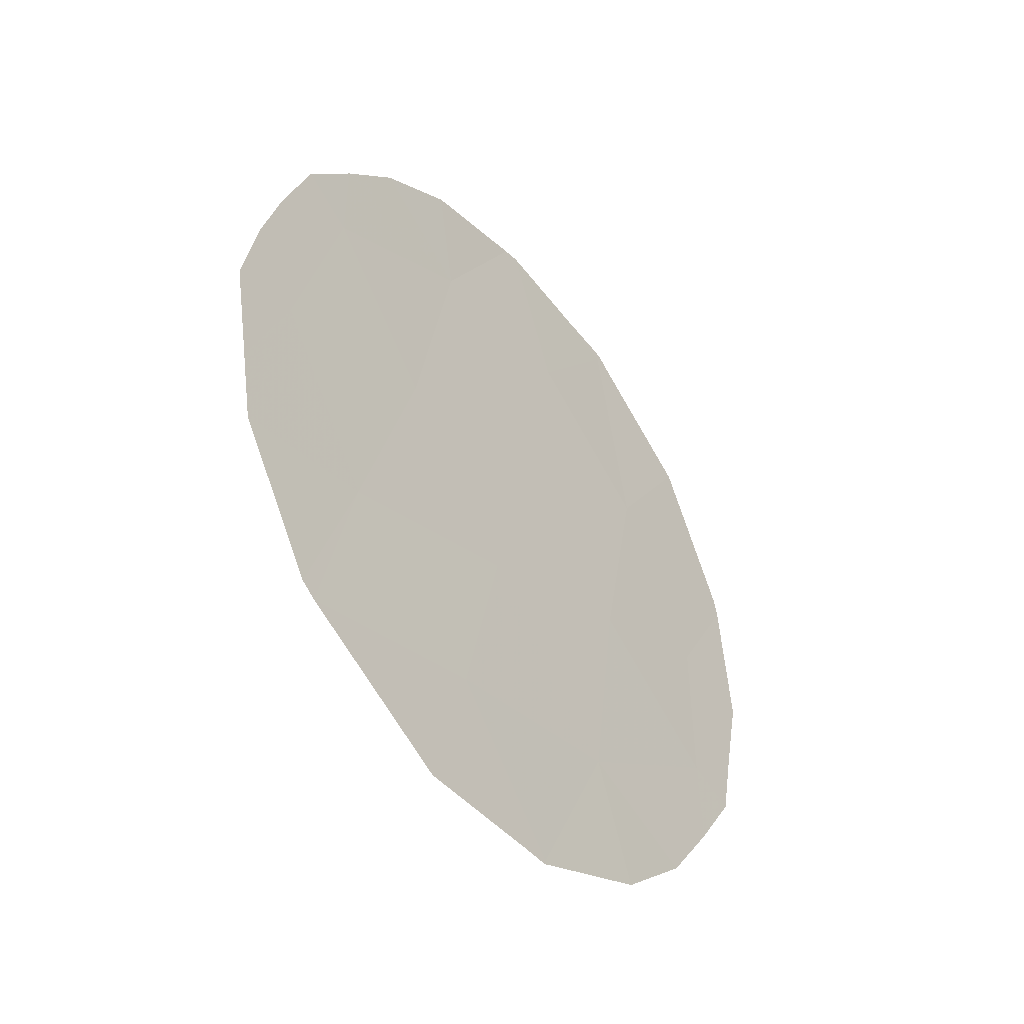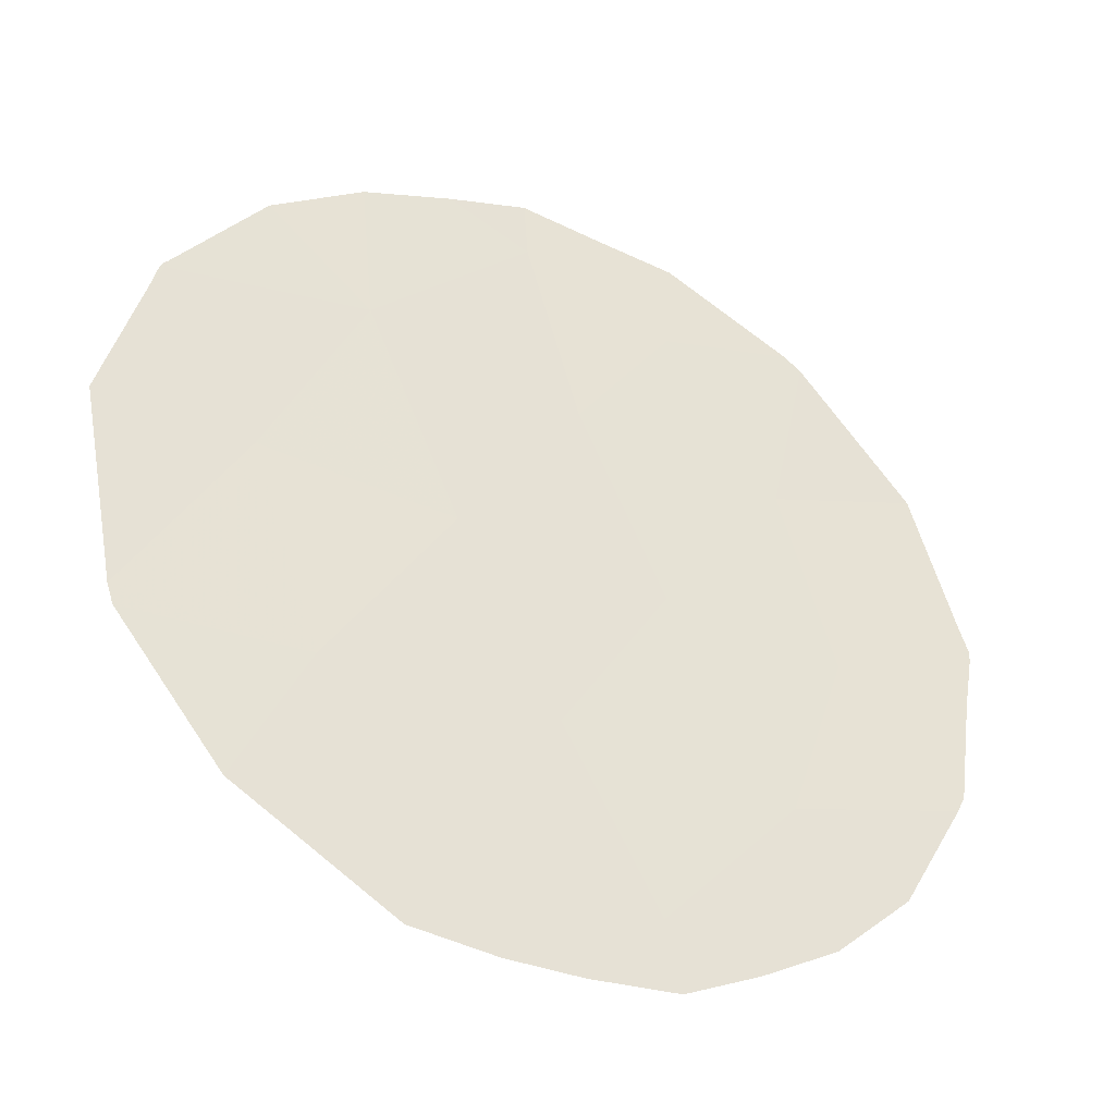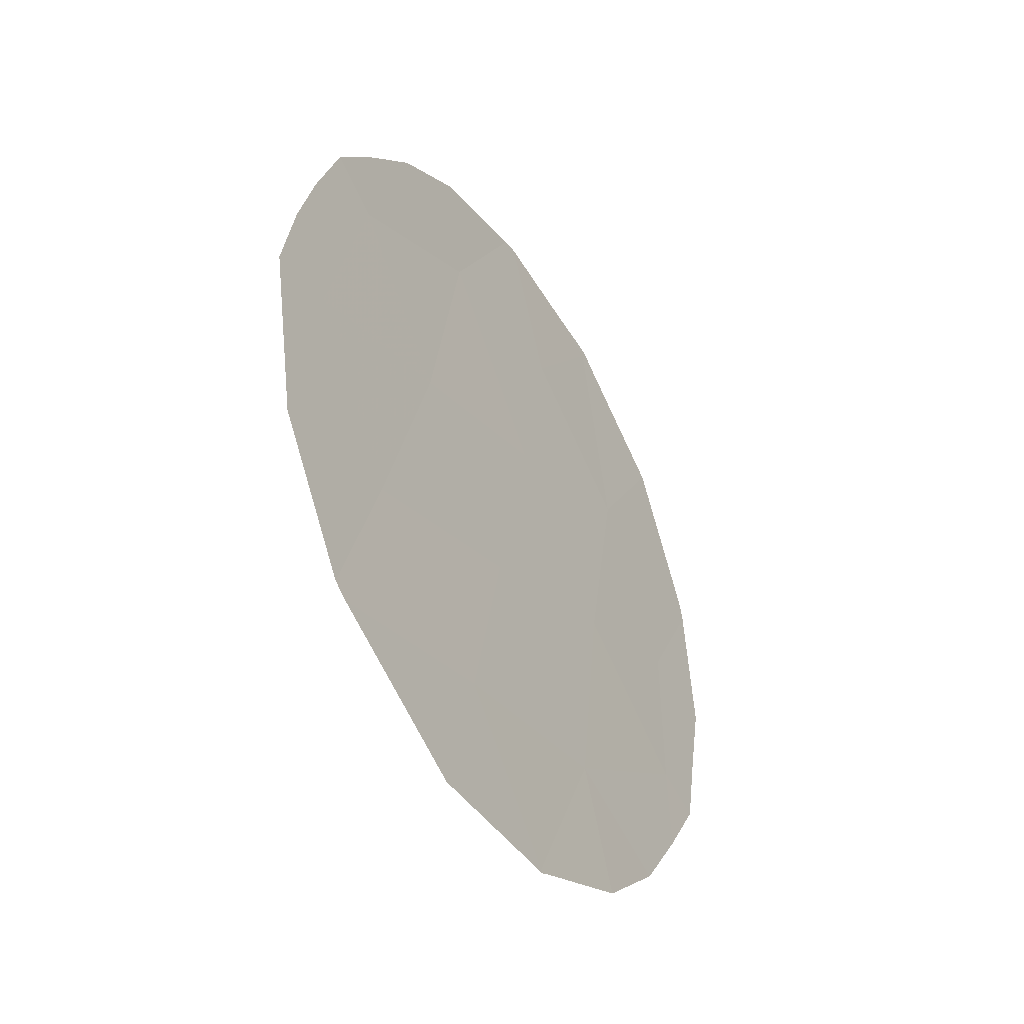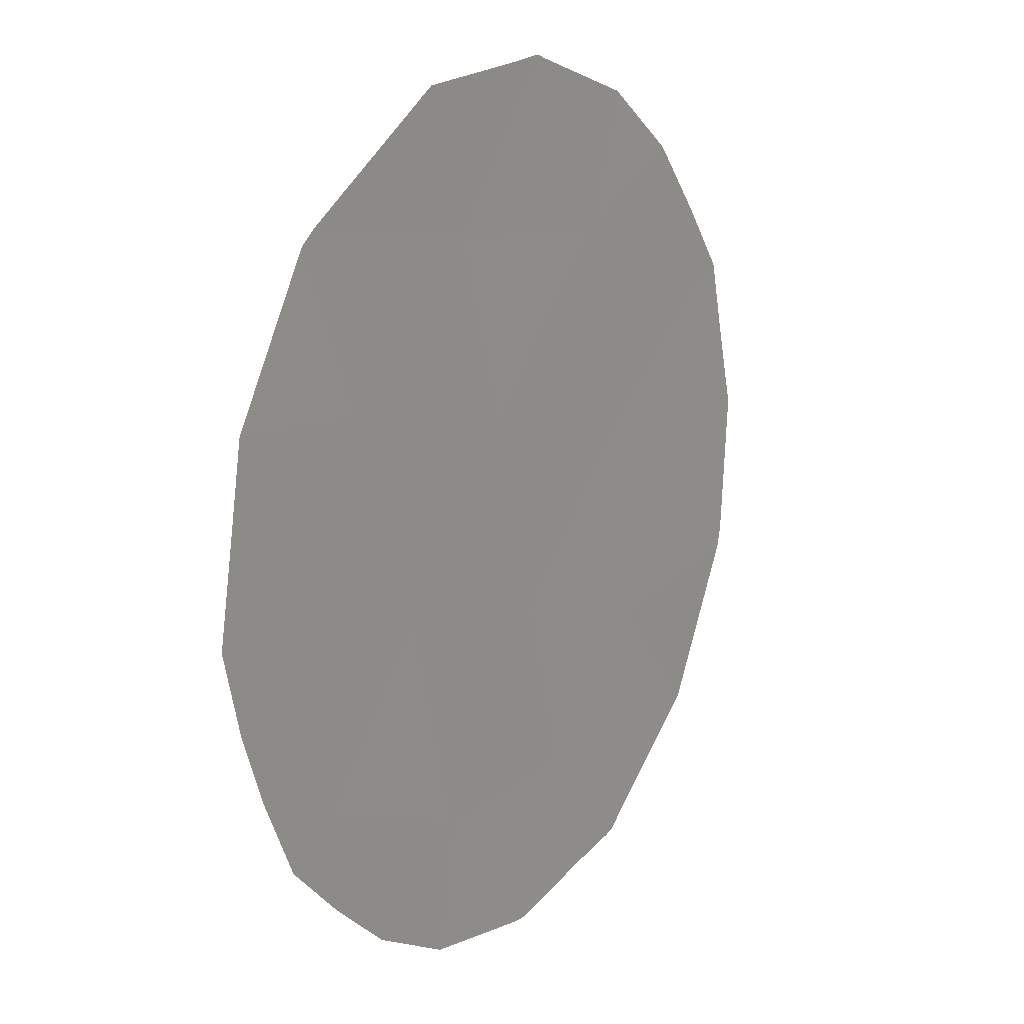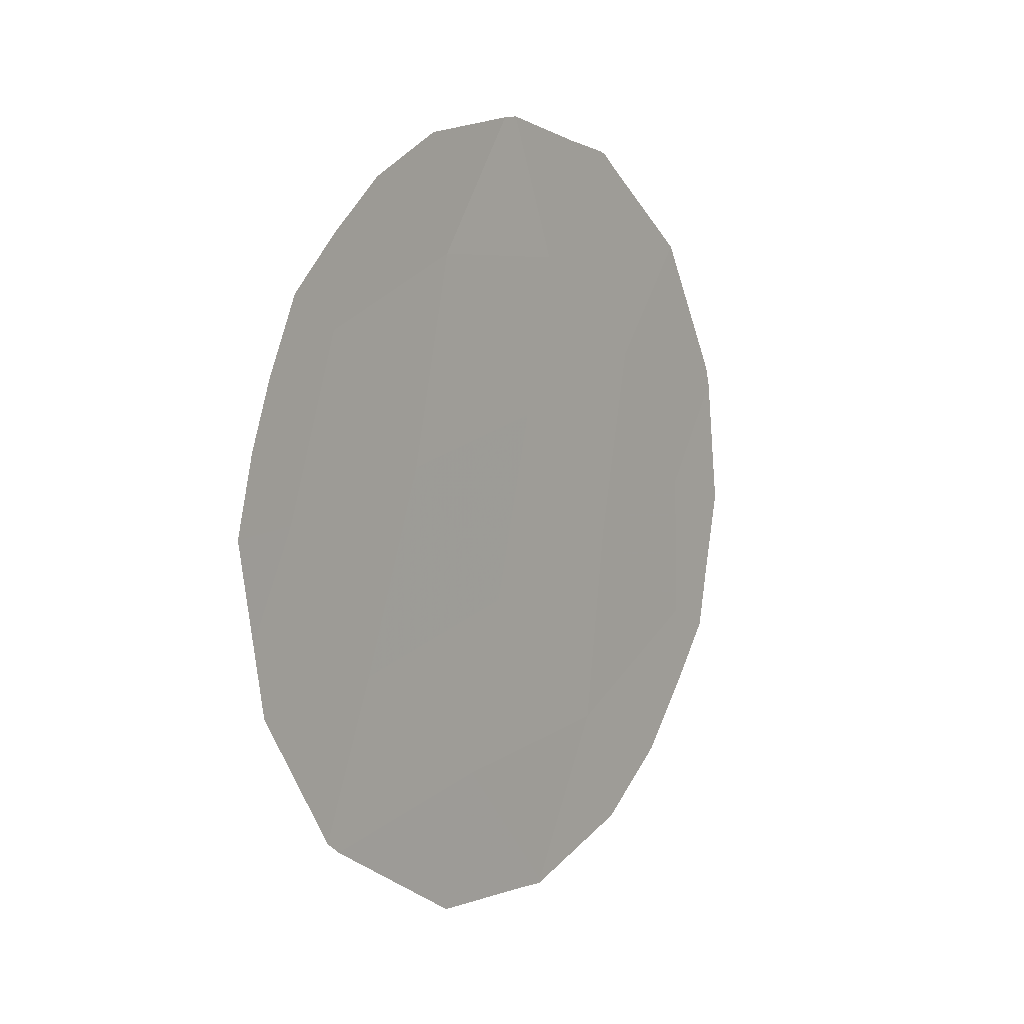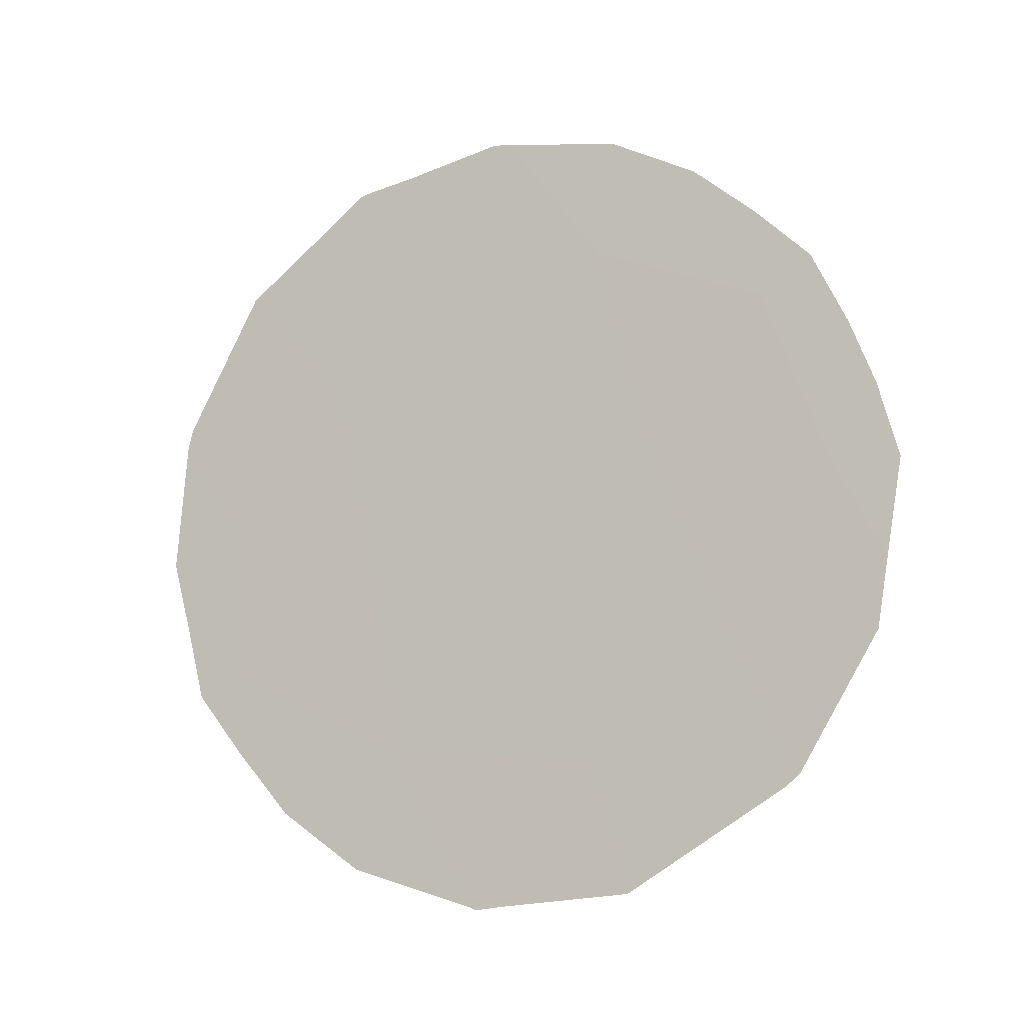
<metadata>
{"format":"obj","ext":"obj","renderer":"f3d","projection":"perspective","resolution":1024,"background":"white","views":[{"elev":-40.8,"azim":71.0,"up":"+Z"},{"elev":-77.7,"azim":-123.7,"up":"+Y"},{"elev":-38.9,"azim":64.2,"up":"+Z"},{"elev":-73.8,"azim":179.3,"up":"+Y"},{"elev":7.2,"azim":69.1,"up":"+Z"},{"elev":-12.9,"azim":-32.4,"up":"+Z"}]}
</metadata>
<code>
v 74.05 77.32 18.18
v 77.63 71.71 22.03
v 76.48 73.62 16.93
v 76.92 72.83 20.5
v 77.41 72.12 18.33
v 75.19 75.59 17.16
v 74.84 75.9 23.9
v 75.79 74.57 20.94
v 74.96 75.89 19.41
v 76.54 73.32 22.81
v 75.49 74.96 22.75
v 76.14 74.08 18.84
v 75.78 74.74 15.36
v 74.02 77.31 19.87
v 74.64 76.32 21.56
v 78.04 71.12 20.08
v 77.6 71.73 23.02
v 77.2 72.32 23.62
v 77.95 71.21 22.42
v 78.18 70.88 21.59
v 75.8 74.71 15.31
v 75.77 74.76 15.32
v 77.74 71.67 16.53
v 77.83 71.52 16.67
v 75.73 74.82 15.35
v 74.94 76.03 15.8
v 78.47 70.46 20.02
v 78.34 70.65 20.86
v 74.69 76.14 23.81
v 74.02 77.21 22.87
v 74.81 75.95 23.99
v 74.87 75.86 24.02
v 75.97 74.44 15.35
v 76.77 73.2 15.45
v 78.32 70.74 18.16
v 78.38 70.62 18.94
v 75.19 75.35 24.12
v 75.8 74.42 24.35
v 75.91 74.25 24.33
v 76.65 73.13 24.11
v 73.61 77.97 18.75
v 73.48 78.15 19.58
v 73.74 77.82 17.93
v 74.04 77.36 17.24
v 73.56 77.95 21.29
v 73.53 78 21.07
v 74.41 76.82 16.48
f 15 14 9
f 10 2 17
f 10 17 18
f 8 9 12
f 2 20 19
f 10 4 2
f 13 22 21
f 5 3 23
f 5 23 24
f 13 6 26
f 13 26 25
f 13 25 22
f 2 19 17
f 12 5 4
f 16 27 28
f 15 7 29
f 15 29 30
f 11 8 10
f 9 1 6
f 7 32 31
f 3 13 33
f 3 33 34
f 7 31 29
f 16 5 35
f 16 35 36
f 7 37 32
f 5 12 3
f 4 8 12
f 8 15 9
f 12 9 6
f 3 12 6
f 3 34 23
f 7 11 38
f 7 38 37
f 5 16 4
f 10 40 39
f 10 8 4
f 1 14 42
f 1 42 41
f 1 41 43
f 1 43 44
f 13 21 33
f 10 18 40
f 14 1 9
f 14 15 45
f 14 45 46
f 15 11 7
f 5 24 35
f 16 36 27
f 6 13 3
f 15 30 45
f 14 46 42
f 11 10 39
f 11 39 38
f 11 15 8
f 6 47 26
f 6 1 44
f 6 44 47
f 16 2 4
f 2 16 28
f 2 28 20

</code>
